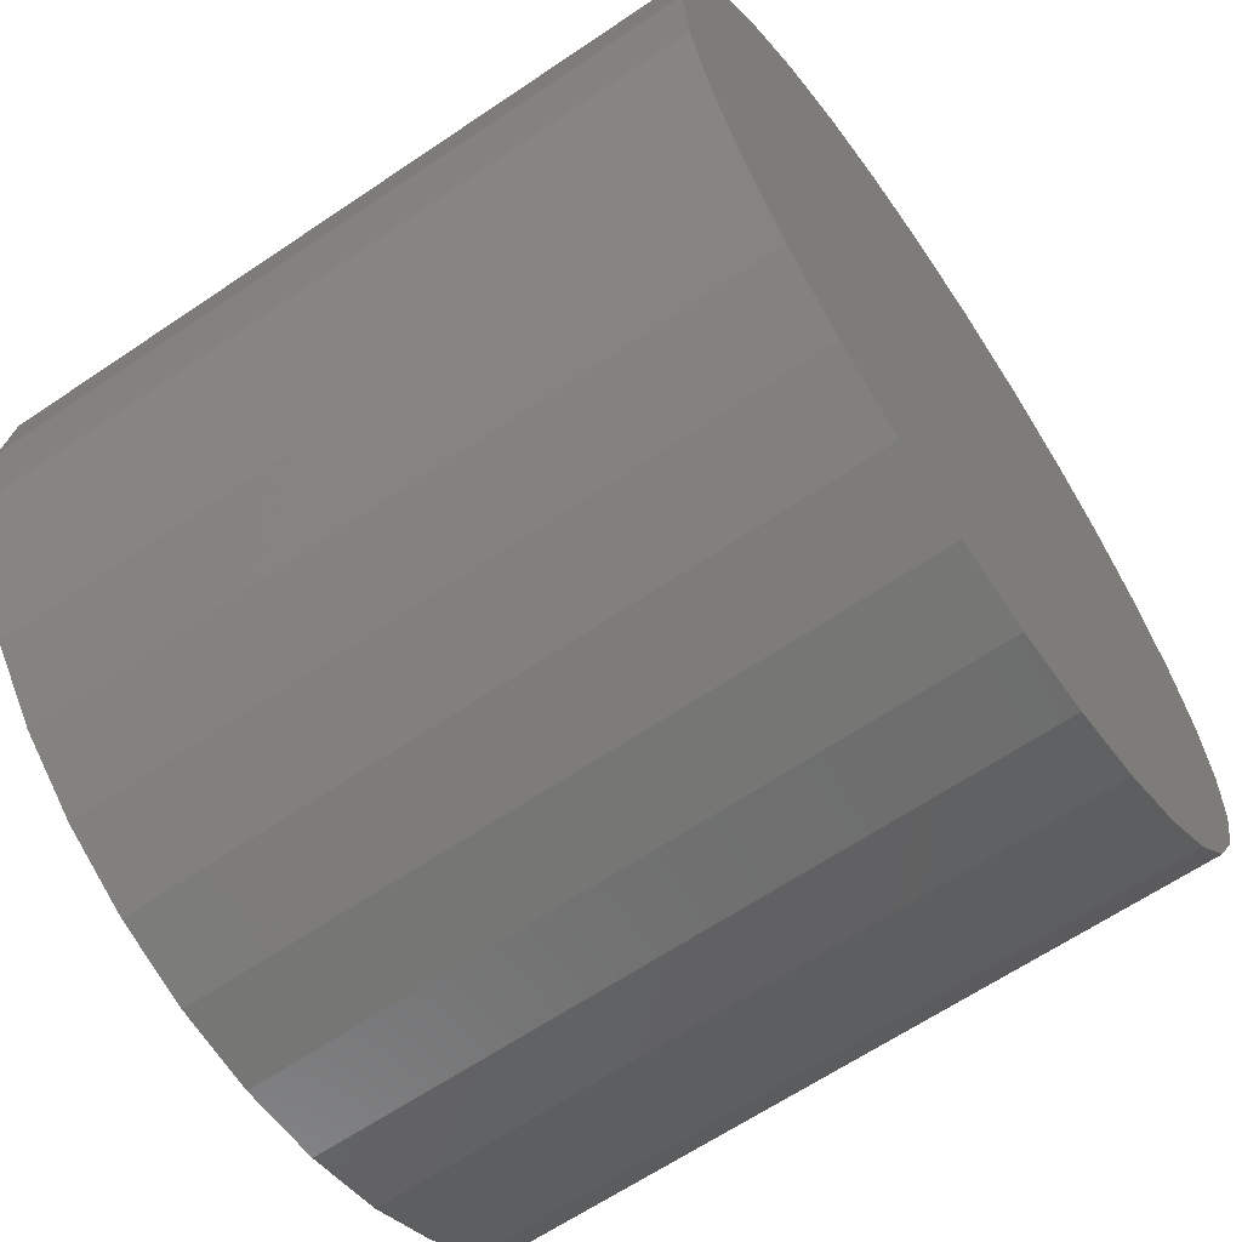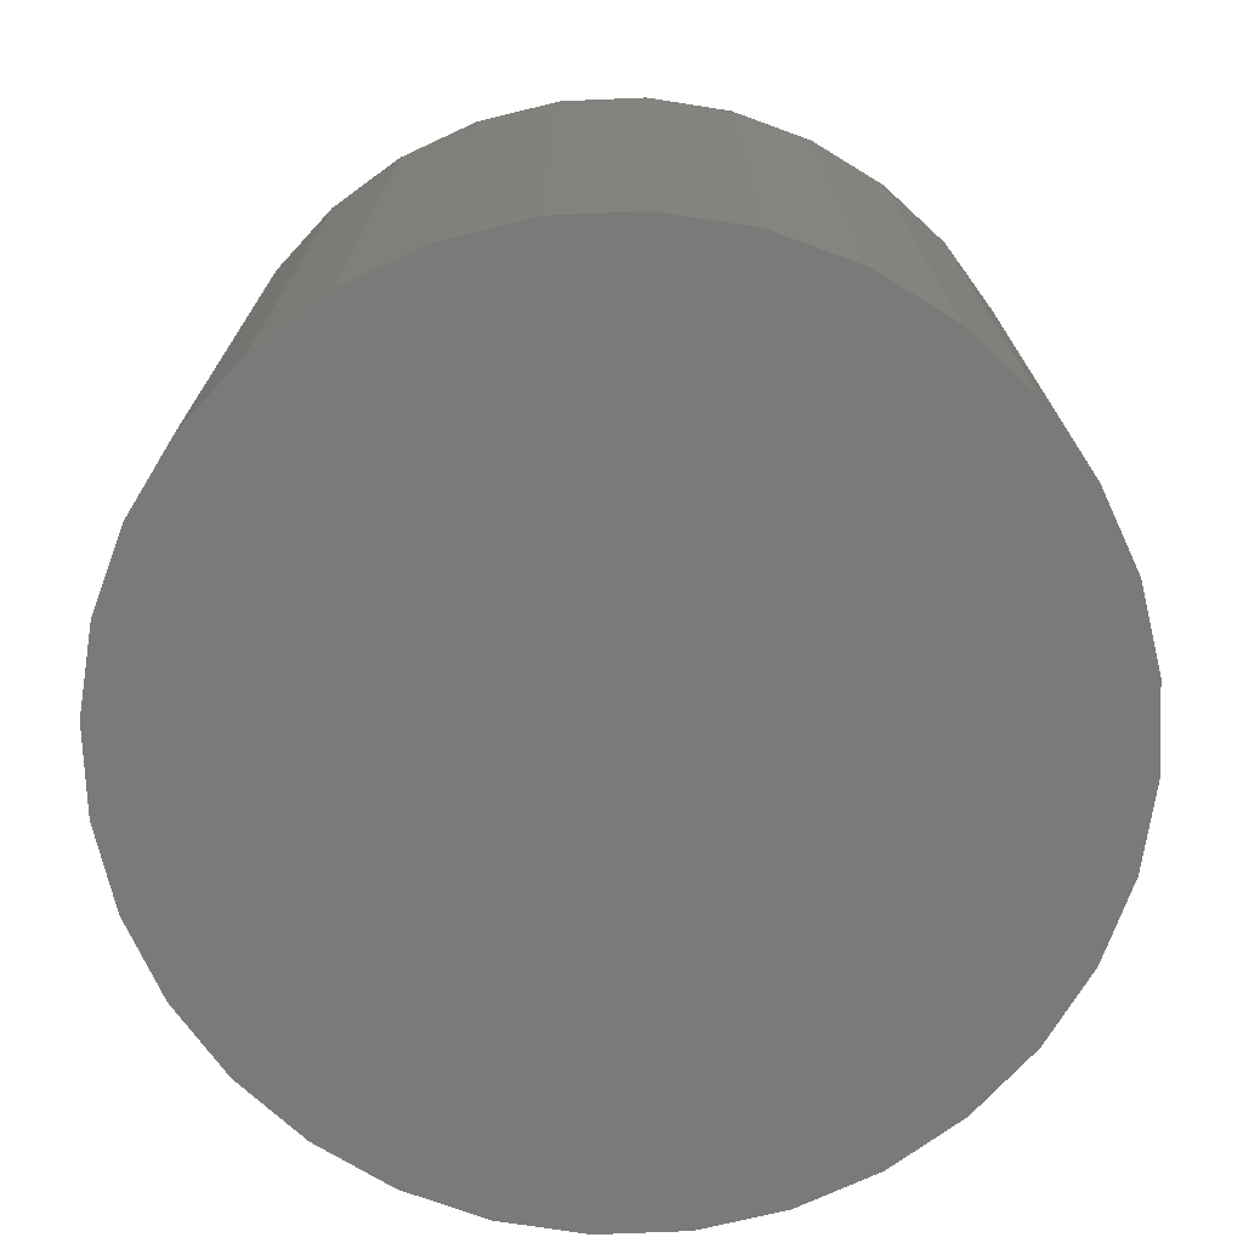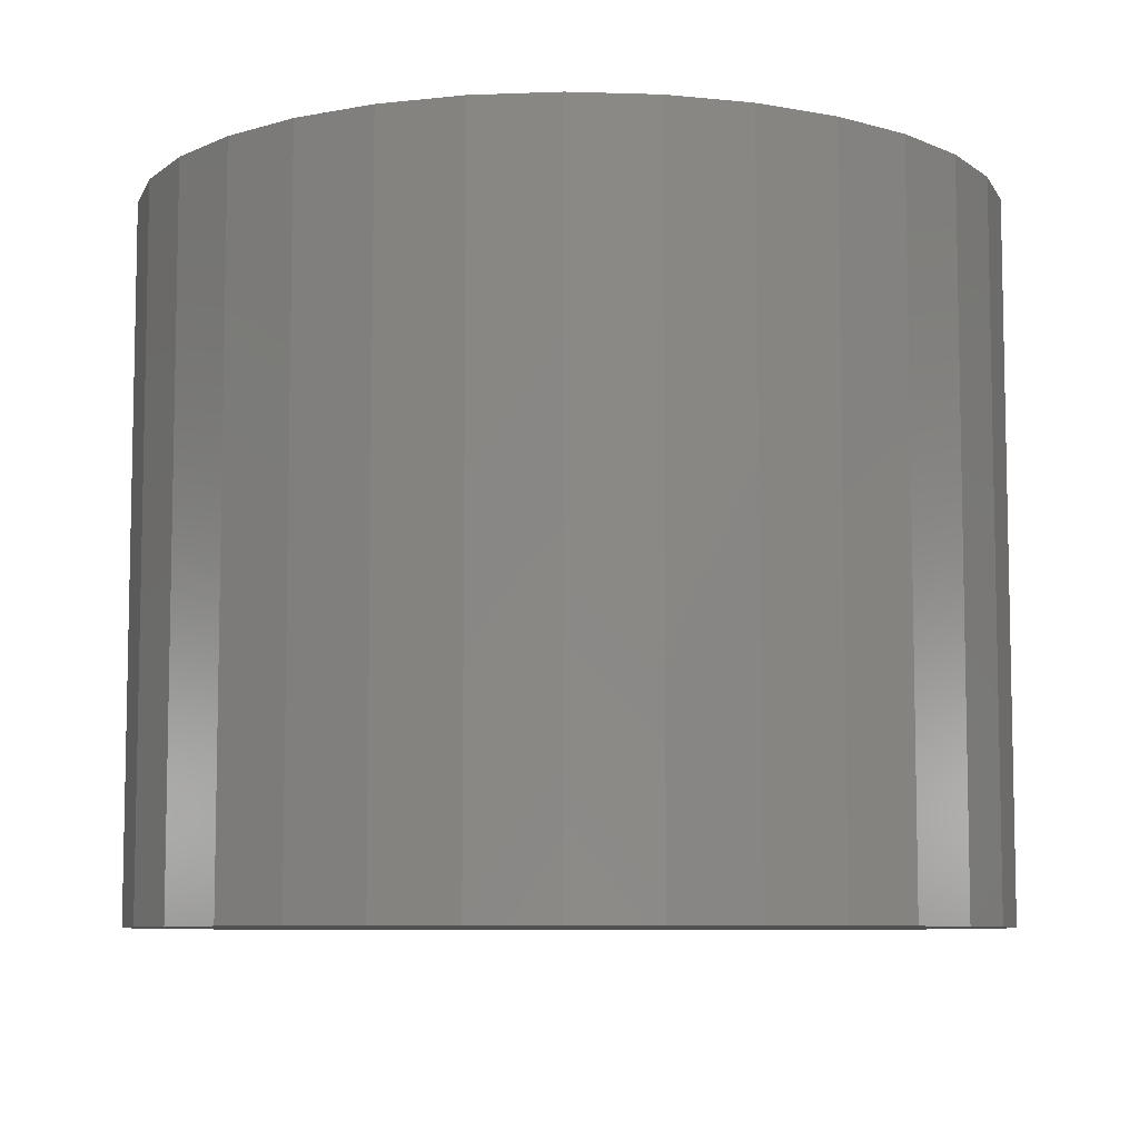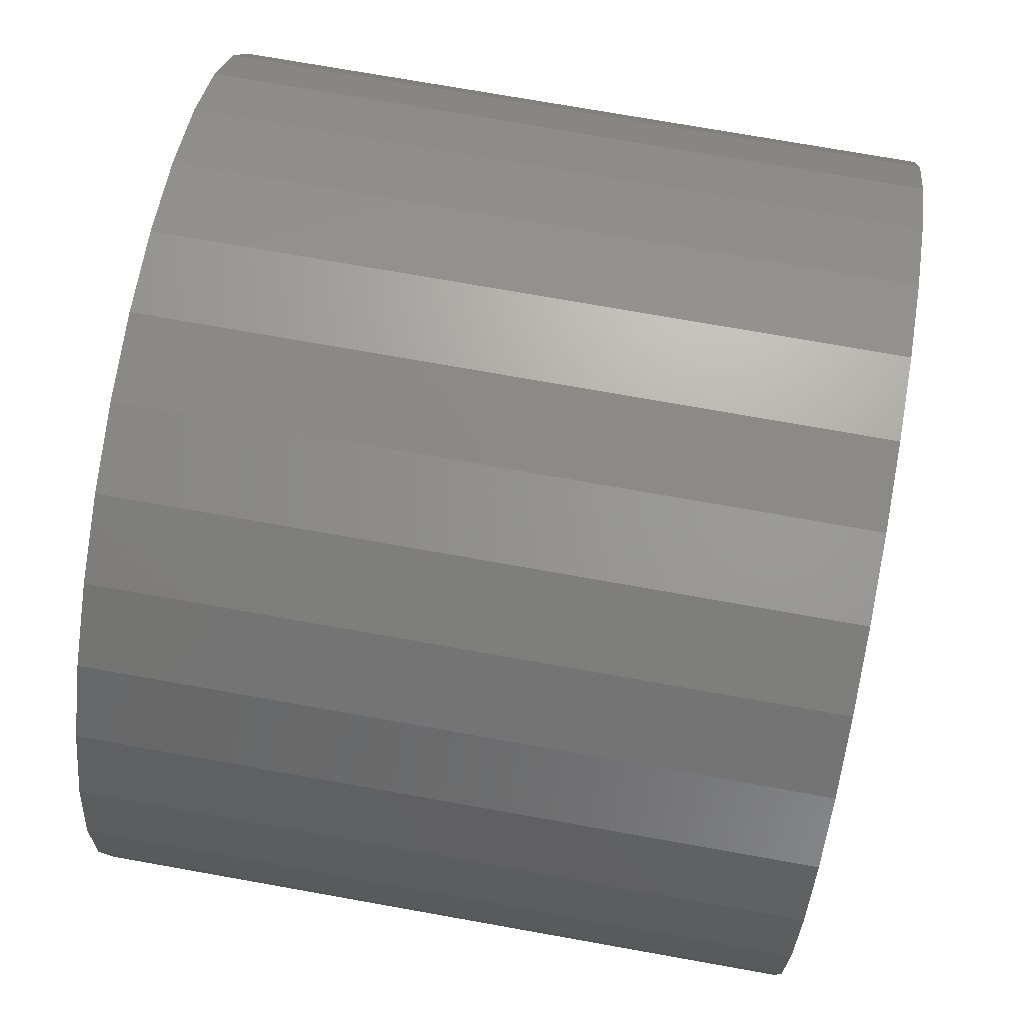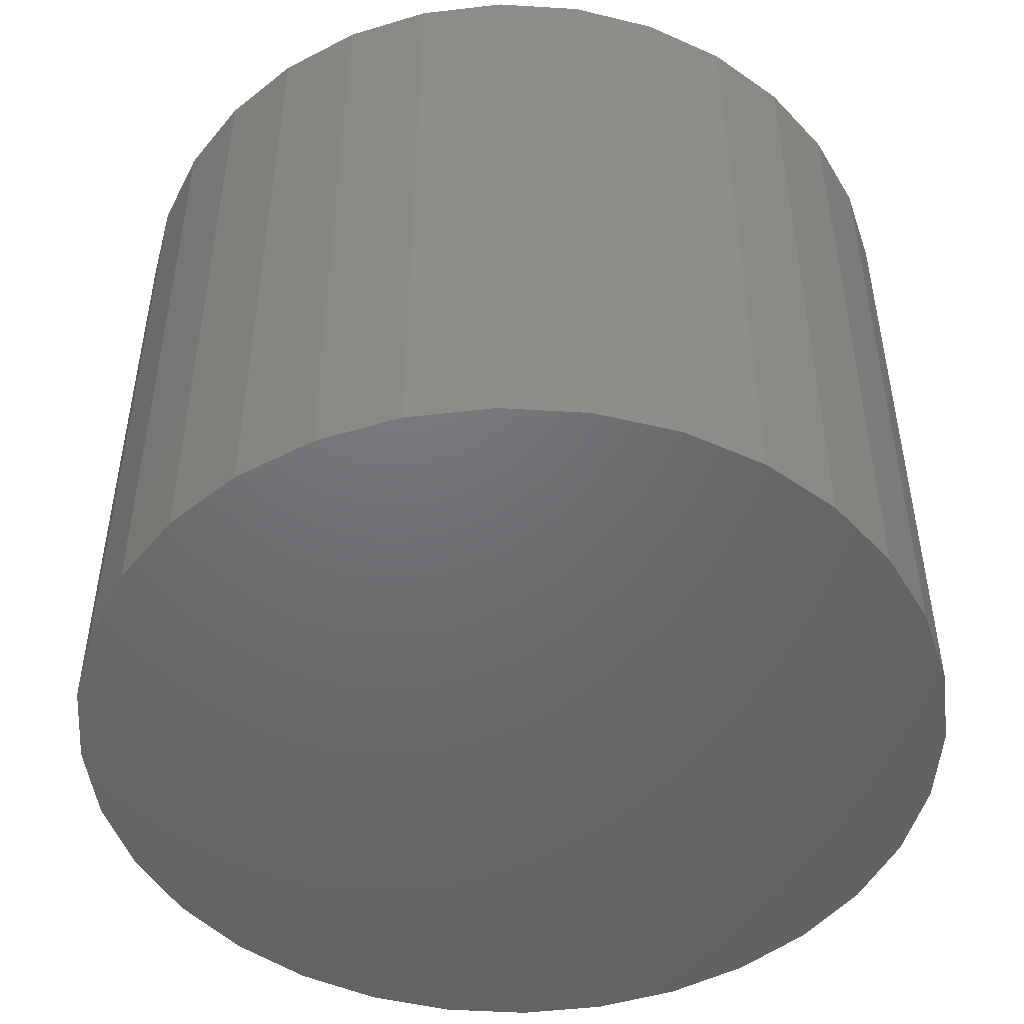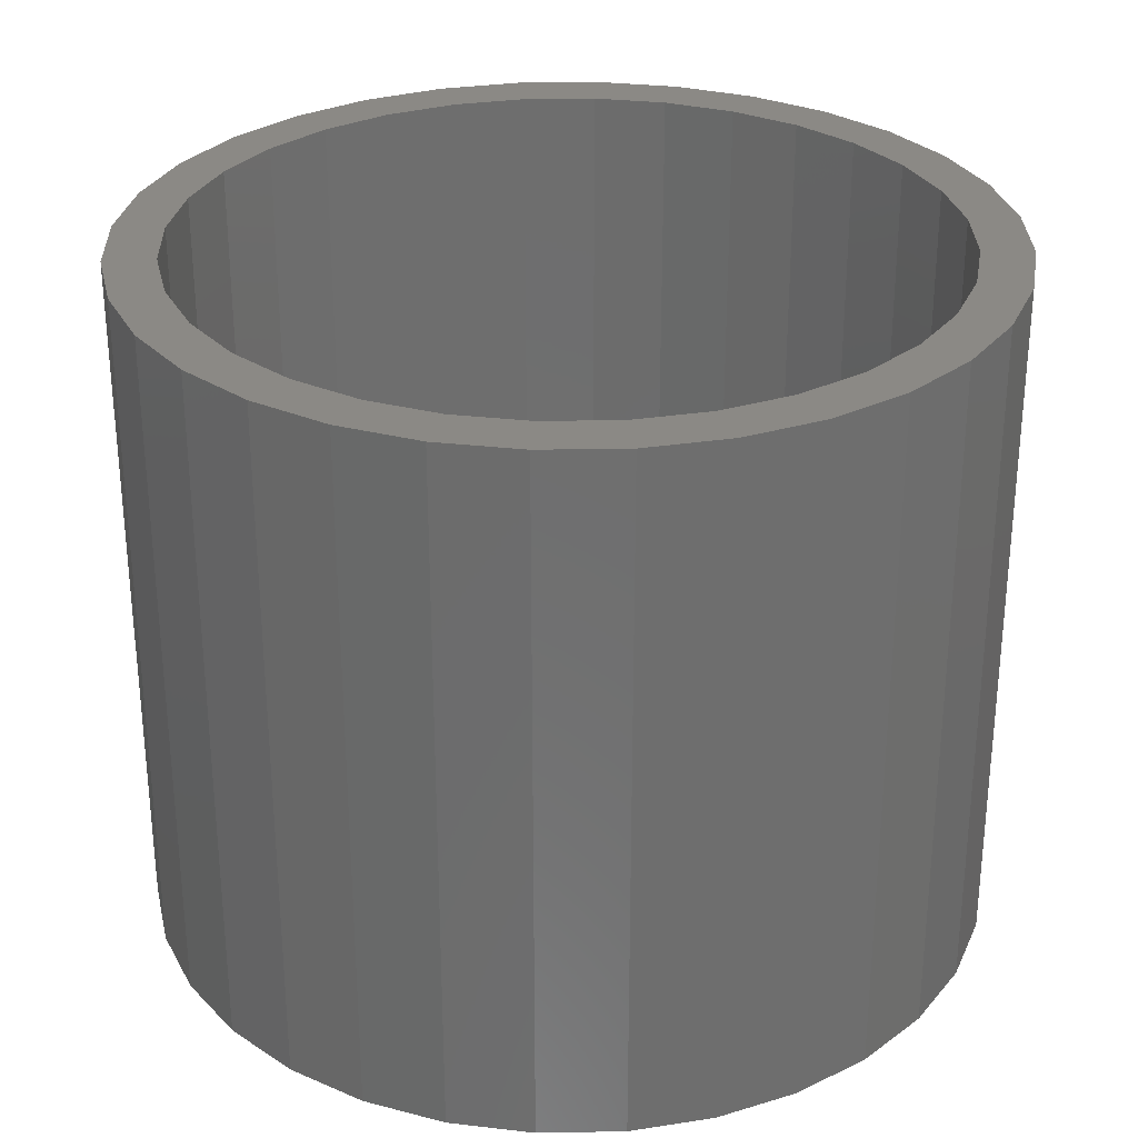
<metadata>
{"format":"stl","ext":"stl","renderer":"f3d","projection":"perspective","resolution":1024,"background":"white","views":[{"elev":-64.3,"azim":124.3,"up":"+Y"},{"elev":-73.2,"azim":165.5,"up":"+Z"},{"elev":-7.8,"azim":-179.4,"up":"+Z"},{"elev":73.5,"azim":100.1,"up":"+Y"},{"elev":-48.8,"azim":58.0,"up":"+Z"},{"elev":29.6,"azim":26.6,"up":"+Z"}]}
</metadata>
<code>
# stl→obj: 128 verts, 252 faces
v 0.006826 0.3426 0.6484
v 0.006826 0.3895 0.6484
v -0.07041 0.3819 0.6484
v -0.1447 0.3593 0.6484
v -0.24 0.2404 0.6484
v -0.3223 0.2135 0.6484
v -0.2834 0.1875 0.6484
v 0.08406 0.3819 0.6484
v 0.08406 -0.3947 0.6484
v 0.1583 -0.3722 0.6484
v 0.006826 -0.3554 0.6484
v 0.006826 -0.4023 0.6484
v -0.2731 0.2735 0.6484
v -0.1871 0.2838 0.6484
v -0.2131 0.3228 0.6484
v -0.1267 0.316 0.6484
v -0.06126 0.3359 0.6484
v -0.3156 0.1271 0.6484
v -0.3589 0.1451 0.6484
v -0.3355 0.06167 0.6484
v -0.3815 0.07082 0.6484
v -0.3422 -0.006414 0.6484
v -0.3891 -0.006414 0.6484
v -0.3355 -0.0745 0.6484
v -0.3815 -0.08365 0.6484
v -0.3156 -0.14 0.6484
v -0.3589 -0.1579 0.6484
v -0.2834 -0.2003 0.6484
v -0.3223 -0.2264 0.6484
v -0.24 -0.2532 0.6484
v -0.2731 -0.2863 0.6484
v -0.1871 -0.2966 0.6484
v -0.1267 -0.3289 0.6484
v -0.2131 -0.3356 0.6484
v -0.06126 -0.3487 0.6484
v -0.1447 -0.3722 0.6484
v -0.07041 -0.3947 0.6484
v 0.1583 0.3593 0.6484
v 0.07491 0.3359 0.6484
v 0.2268 0.3228 0.6484
v 0.1404 0.316 0.6484
v 0.2868 0.2735 0.6484
v 0.2007 0.2838 0.6484
v 0.336 0.2135 0.6484
v 0.2536 0.2404 0.6484
v 0.297 0.1875 0.6484
v 0.3726 0.1451 0.6484
v 0.3293 0.1271 0.6484
v 0.3951 0.07082 0.6484
v 0.3491 0.06167 0.6484
v 0.4027 -0.006414 0.6484
v 0.3558 -0.006414 0.6484
v 0.3951 -0.08365 0.6484
v 0.3491 -0.0745 0.6484
v 0.3726 -0.1579 0.6484
v 0.3293 -0.14 0.6484
v 0.336 -0.2264 0.6484
v 0.297 -0.2003 0.6484
v 0.2868 -0.2863 0.6484
v 0.2536 -0.2532 0.6484
v 0.2007 -0.2966 0.6484
v 0.2268 -0.3356 0.6484
v 0.1404 -0.3289 0.6484
v 0.07491 -0.3487 0.6484
v 0.006826 -0.3554 0.04688
v 0.07491 -0.3487 0.04688
v 0.1404 -0.3289 0.04688
v 0.2007 -0.2966 0.04688
v 0.2536 -0.2532 0.04688
v 0.297 -0.2003 0.04688
v 0.3293 -0.14 0.04688
v 0.3491 -0.0745 0.04688
v 0.3558 -0.006414 0.04688
v -0.06126 -0.3487 0.04688
v -0.1267 -0.3289 0.04688
v -0.1871 -0.2966 0.04688
v -0.24 -0.2532 0.04688
v -0.2834 -0.2003 0.04688
v -0.3156 -0.14 0.04688
v -0.3355 -0.0745 0.04688
v -0.3422 -0.006414 0.04688
v 0.006826 0.3426 0.04688
v -0.06126 0.3359 0.04688
v -0.1267 0.316 0.04688
v -0.1871 0.2838 0.04688
v -0.24 0.2404 0.04688
v -0.2834 0.1875 0.04688
v -0.3156 0.1271 0.04688
v -0.3355 0.06167 0.04688
v 0.07491 0.3359 0.04688
v 0.1404 0.316 0.04688
v 0.2007 0.2838 0.04688
v 0.2536 0.2404 0.04688
v 0.297 0.1875 0.04688
v 0.3293 0.1271 0.04688
v 0.3491 0.06167 0.04688
v 0.006826 0.3895 0
v 0.08406 0.3819 0
v -0.07041 0.3819 0
v 0.006826 -0.4023 0
v -0.07041 -0.3947 0
v 0.08406 -0.3947 0
v -0.1447 -0.3722 0
v 0.1583 -0.3722 0
v -0.2131 -0.3356 0
v 0.2268 -0.3356 0
v -0.2731 -0.2863 0
v 0.2868 -0.2863 0
v -0.3223 -0.2264 0
v 0.336 -0.2264 0
v -0.3589 -0.1579 0
v 0.3726 -0.1579 0
v -0.3815 -0.08365 0
v 0.3951 -0.08365 0
v -0.3891 -0.006414 0
v 0.4027 -0.006414 0
v -0.3815 0.07082 0
v 0.3951 0.07082 0
v -0.3589 0.1451 0
v 0.3726 0.1451 0
v -0.3223 0.2135 0
v 0.336 0.2135 0
v -0.2731 0.2735 0
v 0.2868 0.2735 0
v -0.2131 0.3228 0
v 0.2268 0.3228 0
v -0.1447 0.3593 0
v 0.1583 0.3593 0
f 1 2 3
f 1 3 4
f 5 6 7
f 8 2 1
f 9 10 11
f 11 12 9
f 6 5 13
f 13 5 14
f 13 14 15
f 15 14 16
f 15 16 4
f 4 16 17
f 4 17 1
f 7 6 18
f 18 6 19
f 18 19 20
f 20 19 21
f 20 21 22
f 22 21 23
f 22 23 24
f 24 23 25
f 24 25 26
f 26 25 27
f 26 27 28
f 28 27 29
f 28 29 30
f 30 29 31
f 30 31 32
f 32 31 33
f 33 31 34
f 33 34 35
f 35 34 36
f 35 36 11
f 11 36 37
f 11 37 12
f 8 1 38
f 38 1 39
f 38 39 40
f 40 39 41
f 40 41 42
f 42 41 43
f 42 43 44
f 44 43 45
f 44 45 46
f 44 46 47
f 47 46 48
f 47 48 49
f 49 48 50
f 49 50 51
f 51 50 52
f 51 52 53
f 53 52 54
f 53 54 55
f 55 54 56
f 55 56 57
f 57 56 58
f 57 58 59
f 59 58 60
f 59 60 61
f 59 61 62
f 62 61 63
f 62 63 10
f 10 63 64
f 10 64 11
f 65 64 66
f 66 64 63
f 66 63 67
f 67 63 61
f 67 61 68
f 68 61 60
f 68 60 69
f 69 60 58
f 69 58 70
f 70 58 56
f 70 56 71
f 71 56 54
f 71 54 72
f 72 54 52
f 72 52 73
f 64 65 11
f 11 65 74
f 11 74 35
f 35 74 75
f 35 75 33
f 33 75 76
f 33 76 32
f 32 76 77
f 32 77 30
f 30 77 78
f 30 78 28
f 28 78 79
f 28 79 26
f 26 79 80
f 26 80 24
f 24 80 81
f 24 81 22
f 82 17 83
f 83 17 16
f 83 16 84
f 84 16 14
f 84 14 85
f 85 14 5
f 85 5 86
f 86 5 7
f 86 7 87
f 87 7 18
f 87 18 88
f 88 18 20
f 88 20 89
f 89 20 22
f 89 22 81
f 17 82 1
f 1 82 90
f 1 90 39
f 39 90 91
f 39 91 41
f 41 91 92
f 41 92 43
f 43 92 93
f 43 93 45
f 45 93 94
f 45 94 46
f 46 94 95
f 46 95 48
f 48 95 96
f 48 96 50
f 50 96 73
f 50 73 52
f 83 90 82
f 90 83 91
f 91 83 84
f 91 84 92
f 92 84 85
f 92 85 93
f 93 85 86
f 93 86 94
f 94 86 87
f 94 87 95
f 95 87 88
f 95 88 96
f 96 88 89
f 96 89 73
f 73 89 81
f 73 81 72
f 72 81 80
f 72 80 71
f 71 80 79
f 71 79 70
f 70 79 78
f 70 78 69
f 69 78 77
f 69 77 68
f 68 77 76
f 68 76 67
f 67 76 75
f 67 75 66
f 66 75 74
f 66 74 65
f 97 98 99
f 100 101 102
f 102 101 103
f 102 103 104
f 104 103 105
f 104 105 106
f 106 105 107
f 106 107 108
f 108 107 109
f 108 109 110
f 110 109 111
f 110 111 112
f 112 111 113
f 112 113 114
f 114 113 115
f 114 115 116
f 116 115 117
f 116 117 118
f 118 117 119
f 118 119 120
f 120 119 121
f 120 121 122
f 122 121 123
f 122 123 124
f 124 123 125
f 124 125 126
f 126 125 127
f 126 127 128
f 128 127 99
f 128 99 98
f 116 51 114
f 114 51 53
f 114 53 112
f 112 53 55
f 112 55 110
f 110 55 57
f 110 57 108
f 108 57 59
f 108 59 106
f 106 59 62
f 106 62 104
f 104 62 10
f 104 10 102
f 102 10 9
f 102 9 100
f 100 9 12
f 100 12 101
f 101 12 37
f 101 37 103
f 103 37 36
f 103 36 105
f 105 36 34
f 105 34 107
f 107 34 31
f 107 31 109
f 109 31 29
f 109 29 111
f 111 29 27
f 111 27 113
f 113 27 25
f 113 25 115
f 115 25 23
f 115 23 117
f 117 23 21
f 117 21 119
f 119 21 19
f 119 19 121
f 121 19 6
f 121 6 123
f 123 6 13
f 123 13 125
f 125 13 15
f 125 15 127
f 127 15 4
f 127 4 99
f 99 4 3
f 99 3 97
f 97 3 2
f 97 2 98
f 98 2 8
f 98 8 128
f 128 8 38
f 128 38 126
f 126 38 40
f 126 40 124
f 124 40 42
f 124 42 122
f 122 42 44
f 122 44 120
f 120 44 47
f 120 47 118
f 118 47 49
f 118 49 116
f 116 49 51

</code>
